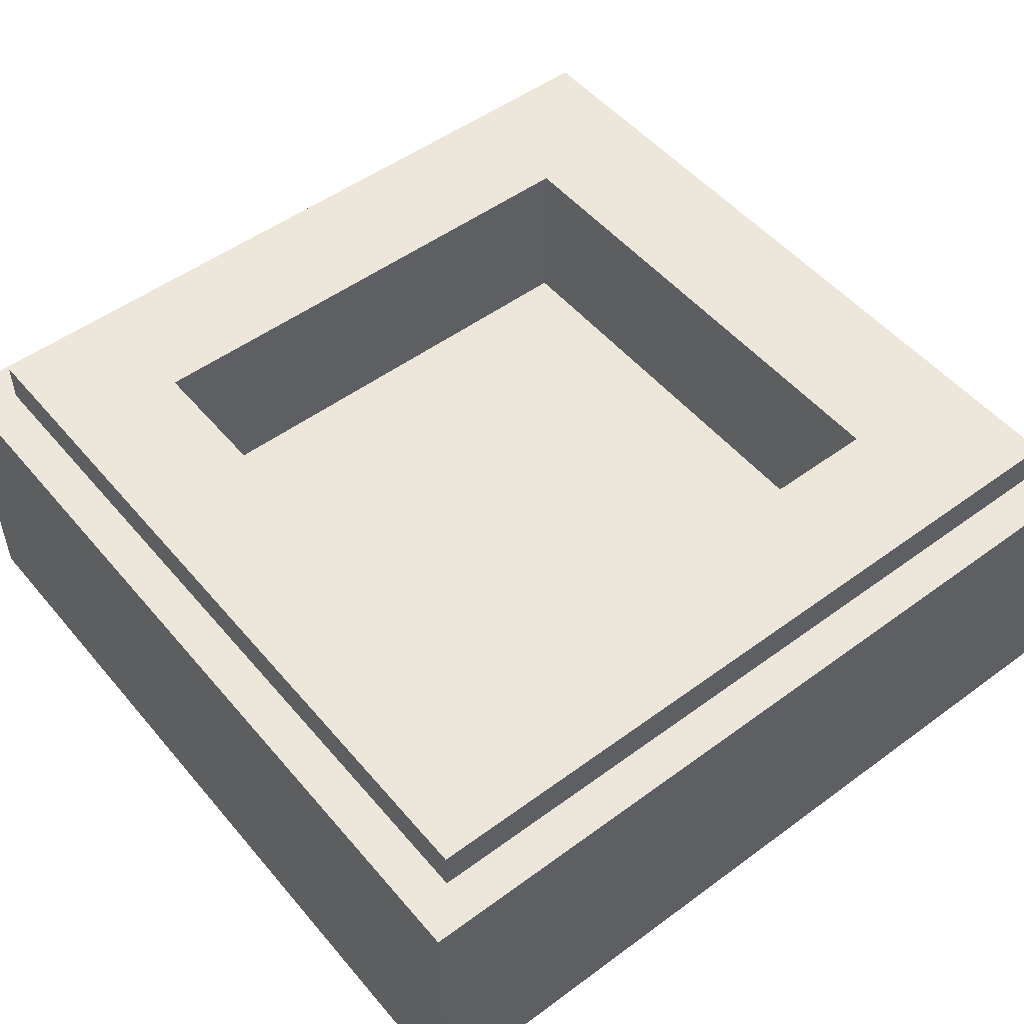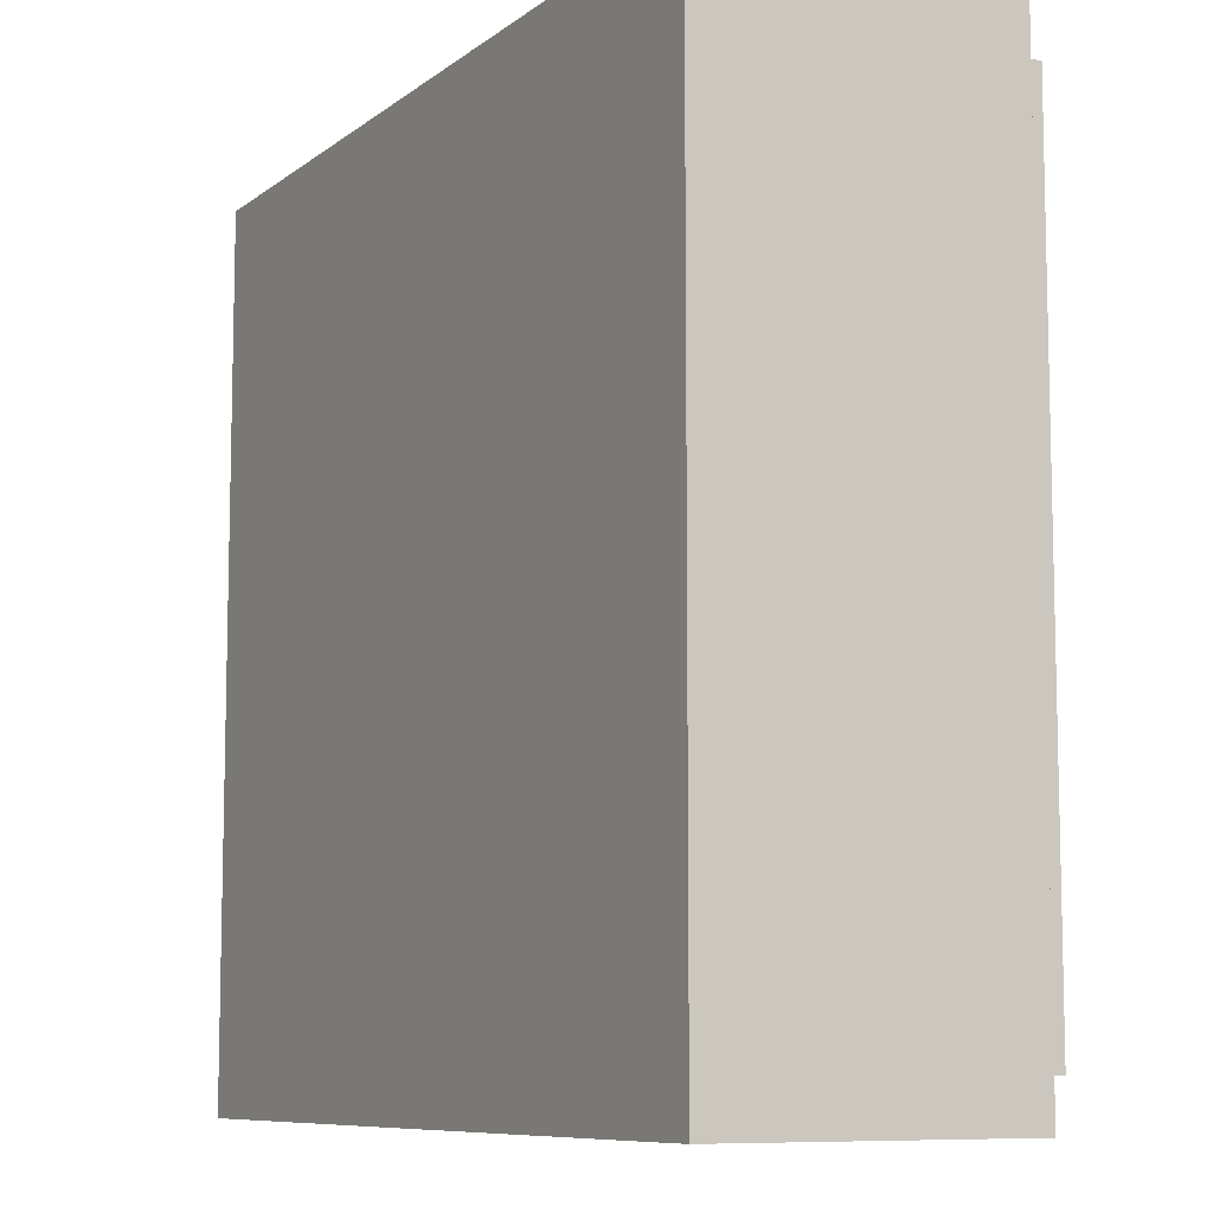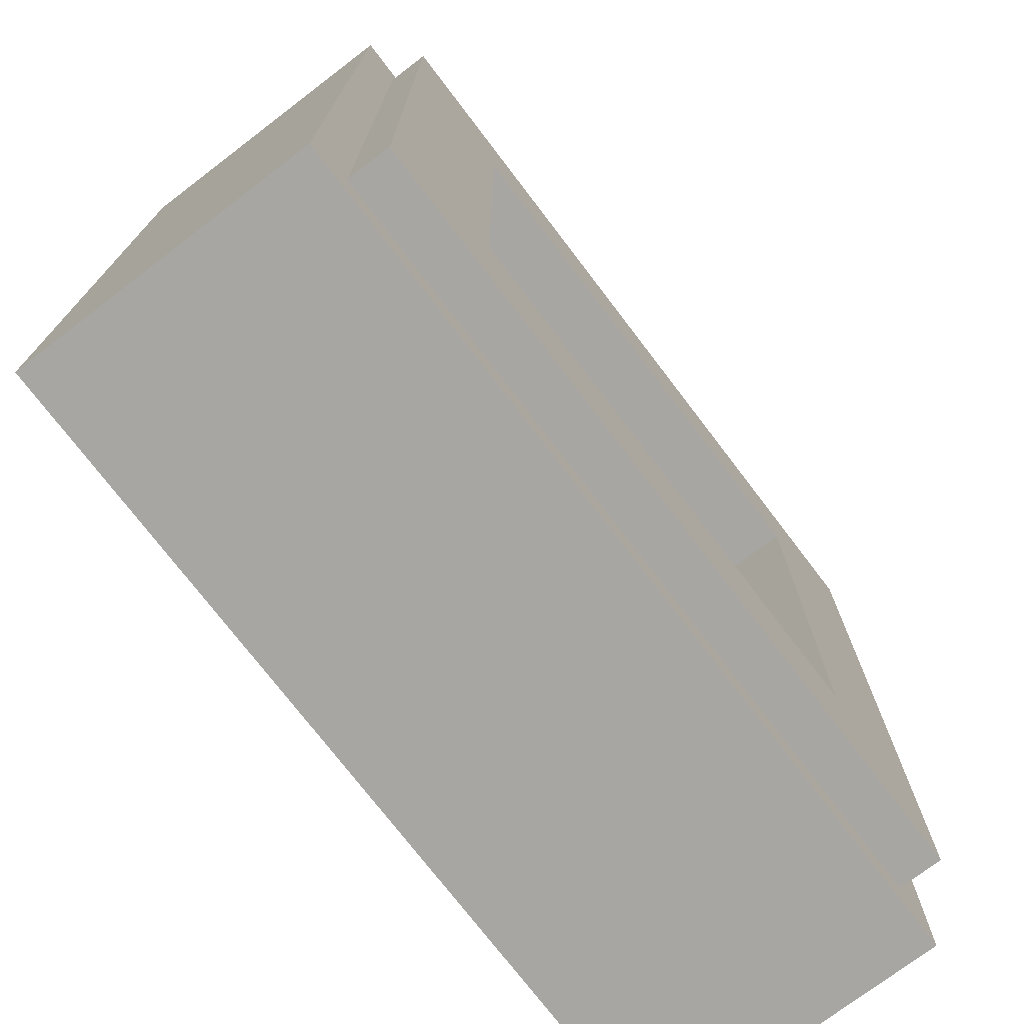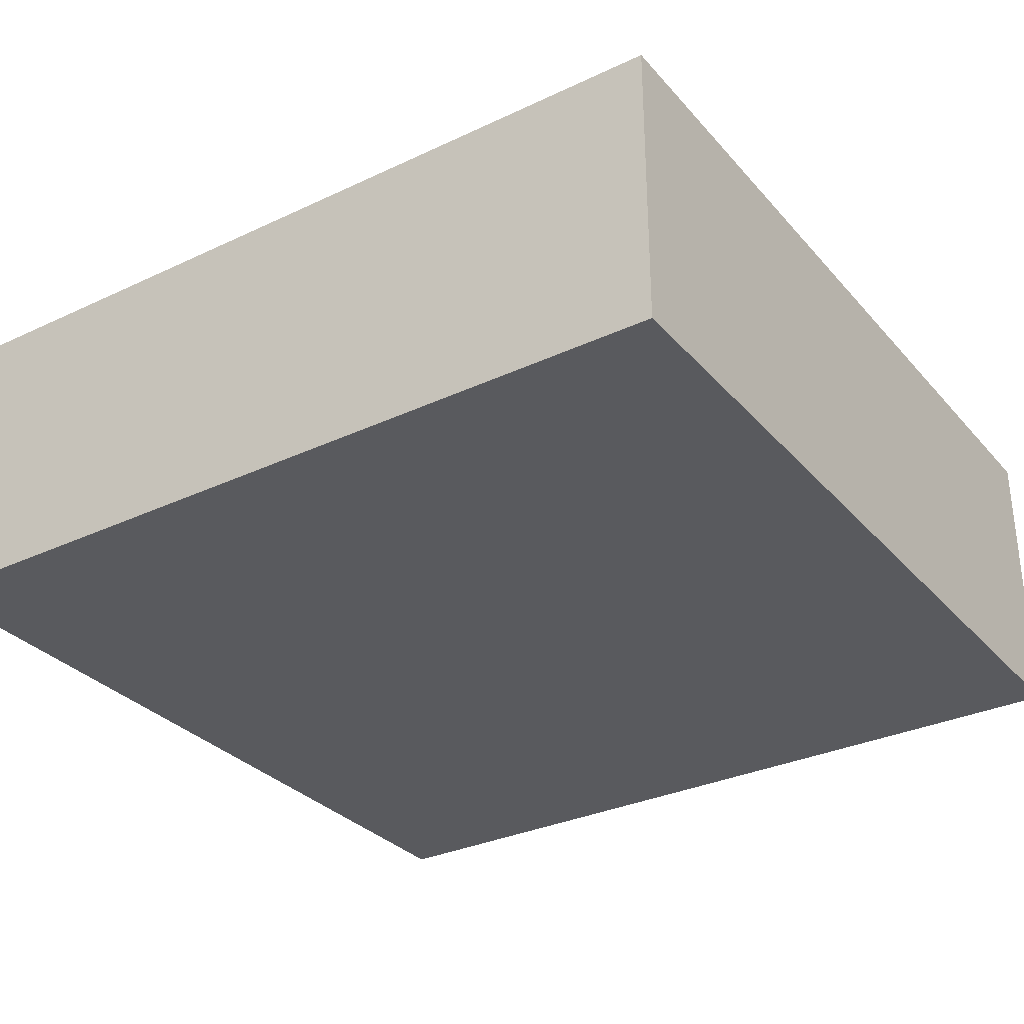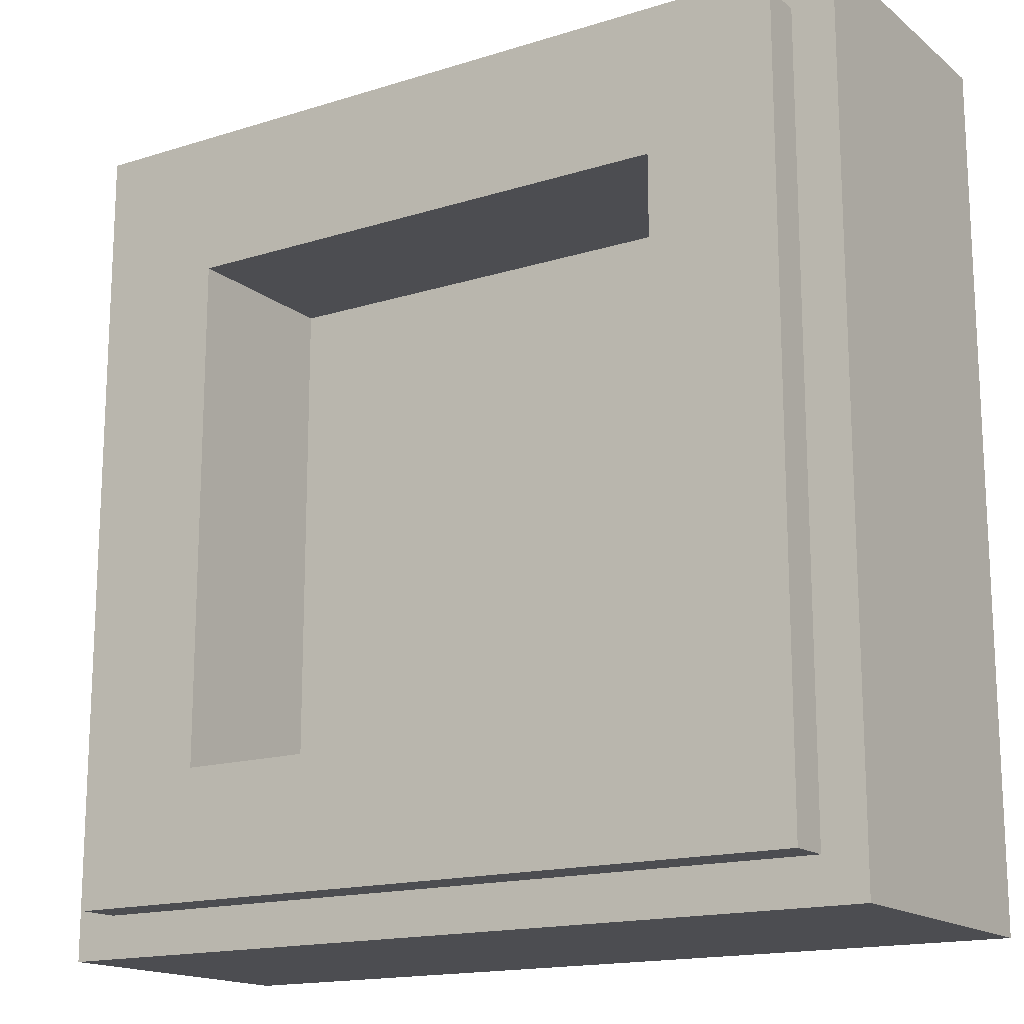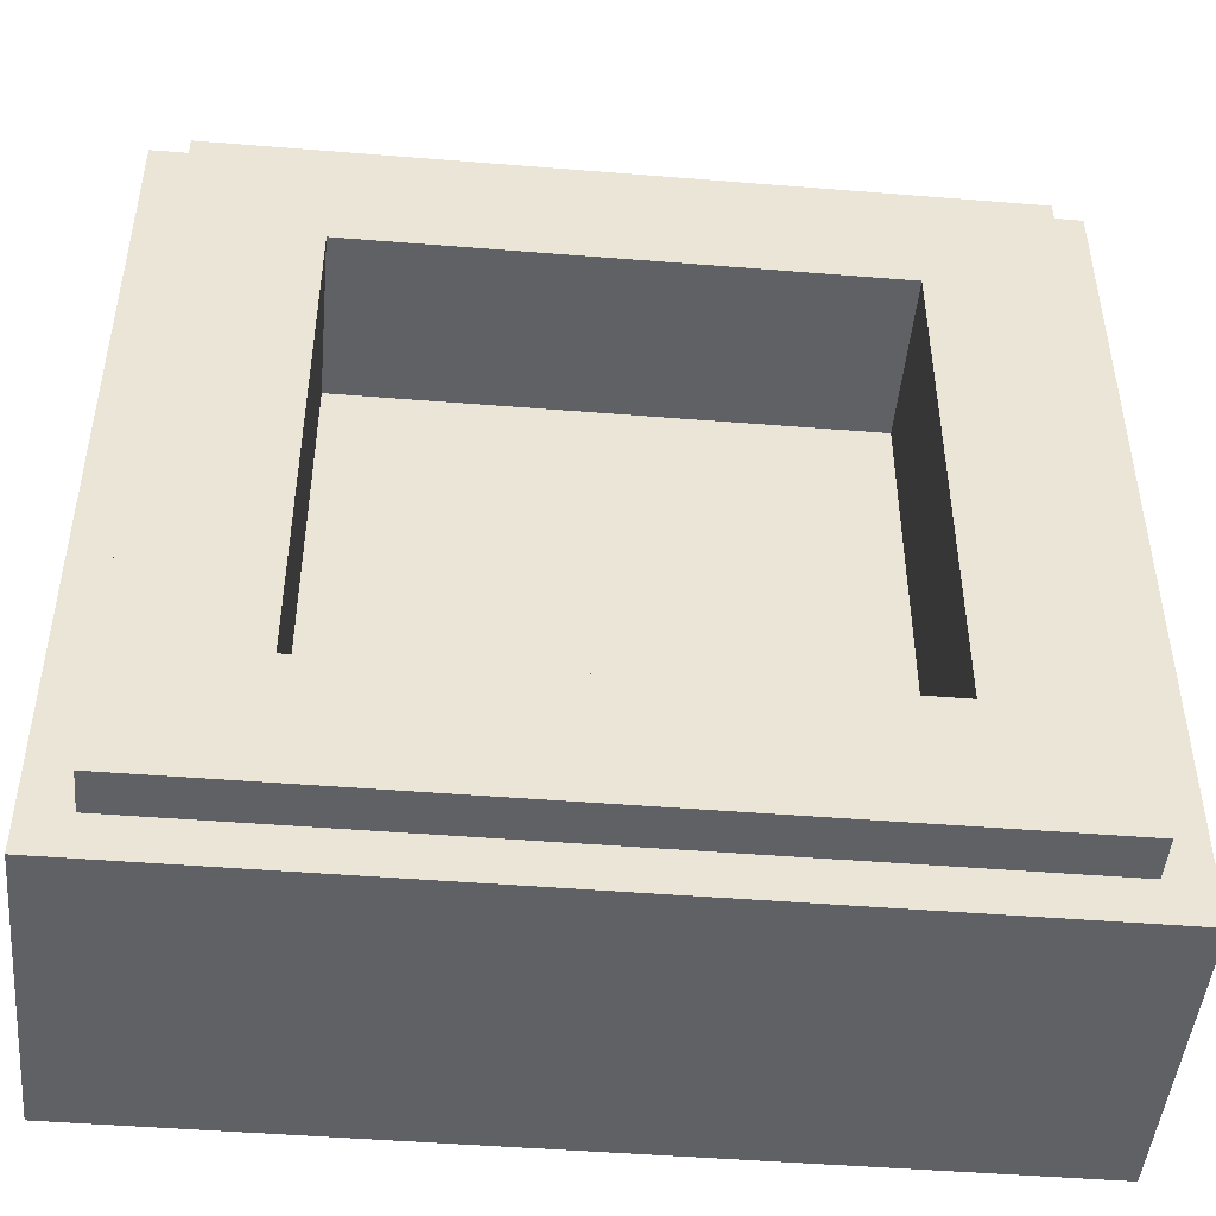
<metadata>
{"format":"obj","ext":"obj","renderer":"f3d","projection":"perspective","resolution":1024,"background":"white","views":[{"elev":51.1,"azim":141.3,"up":"+Y"},{"elev":-8.7,"azim":61.4,"up":"+Z"},{"elev":-74.2,"azim":127.3,"up":"+Z"},{"elev":-31.5,"azim":33.7,"up":"+Y"},{"elev":-16.2,"azim":-147.2,"up":"+Z"},{"elev":-47.1,"azim":174.8,"up":"+Z"}]}
</metadata>
<code>
v -0.5 0.35 0.5
v -0.5 0 0.5
v 0.5 0 0.5
v 0.5 0.35 0.5
v -0.5 0.35 -0.5
v -0.5 0 -0.5
v -0.5 0 0.5
v -0.5 0.35 0.5
v 0.5 0.35 -0.5
v 0.5 0 -0.5
v -0.5 0 -0.5
v -0.5 0.35 -0.5
v 0.5 0.35 0.5
v 0.5 0 0.5
v 0.5 0 -0.5
v 0.5 0.35 -0.5
v -0.3 0.2 0.3
v 0.3 0.2 0.3
v 0.3 0.2 -0.3
v -0.3 0.2 -0.3
v -0.3 0.2 0.3
v -0.3 0.4 0.3
v 0.3 0.4 0.3
v 0.3 0.2 0.3
v -0.3 0.2 -0.3
v -0.3 0.4 -0.3
v -0.3 0.4 0.3
v -0.3 0.2 0.3
v 0.3 0.2 -0.3
v 0.3 0.4 -0.3
v -0.3 0.4 -0.3
v -0.3 0.2 -0.3
v 0.3 0.2 0.3
v 0.3 0.4 0.3
v 0.3 0.4 -0.3
v 0.3 0.2 -0.3
v -0.45 0.4 0.45
v -0.45 0.35 0.45
v 0.45 0.35 0.45
v 0.45 0.4 0.45
v -0.45 0.4 -0.45
v -0.45 0.35 -0.45
v -0.45 0.35 0.45
v -0.45 0.4 0.45
v 0.45 0.4 -0.45
v 0.45 0.35 -0.45
v -0.45 0.35 -0.45
v -0.45 0.4 -0.45
v 0.45 0.4 0.45
v 0.45 0.35 0.45
v 0.45 0.35 -0.45
v 0.45 0.4 -0.45
v 0.45 0.4 0.45
v 0.3 0.4 0.3
v -0.3 0.4 0.3
v -0.45 0.4 0.45
v -0.45 0.4 0.45
v -0.3 0.4 0.3
v -0.3 0.4 -0.3
v -0.45 0.4 -0.45
v -0.45 0.4 -0.45
v -0.3 0.4 -0.3
v 0.3 0.4 -0.3
v 0.45 0.4 -0.45
v 0.45 0.4 -0.45
v 0.3 0.4 -0.3
v 0.3 0.4 0.3
v 0.45 0.4 0.45
v 0.5 0.35 0.5
v 0.45 0.35 0.45
v -0.45 0.35 0.45
v -0.5 0.35 0.5
v -0.5 0.35 0.5
v -0.45 0.35 0.45
v -0.45 0.35 -0.45
v -0.5 0.35 -0.5
v -0.5 0.35 -0.5
v -0.45 0.35 -0.45
v 0.45 0.35 -0.45
v 0.5 0.35 -0.5
v 0.5 0.35 -0.5
v 0.45 0.35 -0.45
v 0.45 0.35 0.45
v 0.5 0.35 0.5
v -0.4685 0 -0.392
v -0.4375 0 0.4
v -0.475 0 0.418
v -0.475 0 -0.3925
v -0.4375 0 0.4
v -0.4685 0 -0.392
v -0.4395 0 -0.3795
v -0.3755 0 0.368
v -0.3755 0 0.368
v -0.4395 0 -0.3795
v -0.4135 0 -0.3615
v -0.39 0 -0.34
v -0.3145 0 0.3335
v -0.3755 0 0.368
v -0.39 0 -0.34
v -0.17 0 -0.07
v -0.3145 0 0.3335
v -0.17 0 -0.07
v -0.165 0 -0.06
v -0.16 0 -0.045
v -0.257 0 0.295
v -0.3145 0 0.3335
v -0.16 0 -0.045
v -0.204 0 0.2495
v -0.204 0 0.2495
v -0.16 0 -0.045
v -0.16 0 0.195
v 0.475 0 0.418
v 0.4375 0 0.4
v 0.4685 0 -0.392
v 0.475 0 -0.3925
v 0.4395 0 -0.3795
v 0.4685 0 -0.392
v 0.4375 0 0.4
v 0.3755 0 0.368
v 0.4135 0 -0.3615
v 0.4395 0 -0.3795
v 0.3755 0 0.368
v 0.39 0 -0.34
v 0.39 0 -0.34
v 0.3755 0 0.368
v 0.3145 0 0.3335
v 0.17 0 -0.07
v 0.165 0 -0.06
v 0.17 0 -0.07
v 0.3145 0 0.3335
v 0.16 0 -0.045
v 0.16 0 -0.045
v 0.3145 0 0.3335
v 0.257 0 0.295
v 0.204 0 0.2495
v 0.204 0 0.2495
v 0.16 0 0.195
v 0.16 0 -0.045
v 0.16 0 0.195
v -0.16 0 0.195
v -0.16 0 -0.045
v 0.16 0 -0.045
v -0.204 0 0.2495
v -0.16 0 0.195
v 0.16 0 0.195
v 0.204 0 0.2495
v -0.257 0 0.295
v -0.204 0 0.2495
v 0.204 0 0.2495
v 0.257 0 0.295
v -0.3145 0 0.3335
v -0.257 0 0.295
v 0.257 0 0.295
v 0.3145 0 0.3335
v -0.3755 0 0.368
v -0.3145 0 0.3335
v 0.3145 0 0.3335
v 0.3755 0 0.368
v -0.4375 0 0.4
v -0.3755 0 0.368
v 0.3755 0 0.368
v 0.4375 0 0.4
v -0.475 0 0.418
v -0.4375 0 0.4
v 0.4375 0 0.4
v 0.475 0 0.418
v -0.475 0 0.418
v 0.475 0 0.418
v 0.5 0 0.5
v -0.5 0 0.5
v -0.16 0 -0.045
v -0.165 0 -0.06
v 0.165 0 -0.06
v 0.16 0 -0.045
v -0.165 0 -0.06
v -0.17 0 -0.07
v 0.17 0 -0.07
v 0.165 0 -0.06
v -0.17 0 -0.07
v -0.39 0 -0.34
v 0.39 0 -0.34
v 0.17 0 -0.07
v -0.39 0 -0.34
v -0.4135 0 -0.3615
v 0.4135 0 -0.3615
v 0.39 0 -0.34
v -0.4135 0 -0.3615
v -0.4395 0 -0.3795
v 0.4395 0 -0.3795
v 0.4135 0 -0.3615
v -0.4395 0 -0.3795
v -0.4685 0 -0.392
v 0.4685 0 -0.392
v 0.4395 0 -0.3795
v -0.475 0 -0.3925
v -0.5 0 -0.5
v 0.5 0 -0.5
v 0.475 0 -0.3925
v -0.4685 0 -0.392
v -0.475 0 -0.3925
v 0.475 0 -0.3925
v 0.4685 0 -0.392
v -0.5 0 0.5
v -0.5 0 -0.5
v -0.475 0 -0.3925
v -0.475 0 0.418
v 0.5 0 -0.5
v 0.5 0 0.5
v 0.475 0 0.418
v 0.475 0 -0.3925
g mesh1798861
f 1 2 3
f 3 4 1
f 5 6 7
f 7 8 5
f 9 10 11
f 11 12 9
f 13 14 15
f 15 16 13
g mesh1798863
f 17 18 19
f 19 20 17
f 21 22 23
f 23 24 21
f 25 26 27
f 27 28 25
f 29 30 31
f 31 32 29
f 33 34 35
f 35 36 33
g mesh1798865
f 37 38 39
f 39 40 37
f 41 42 43
f 43 44 41
f 45 46 47
f 47 48 45
f 49 50 51
f 51 52 49
g mesh1798867
f 53 54 55
f 55 56 53
f 57 58 59
f 59 60 57
f 61 62 63
f 63 64 61
f 65 66 67
f 67 68 65
g mesh1798868
f 69 70 71
f 71 72 69
f 73 74 75
f 75 76 73
f 77 78 79
f 79 80 77
f 81 82 83
f 83 84 81
f 85 86 87
f 87 88 85
f 89 90 91
f 91 92 89
f 93 94 95
f 95 96 93
f 97 98 99
f 99 100 97
f 101 102 103
f 103 104 101
f 105 106 107
f 107 108 105
f 109 110 111
f 112 113 114
f 114 115 112
f 116 117 118
f 118 119 116
f 120 121 122
f 122 123 120
f 124 125 126
f 126 127 124
f 128 129 130
f 130 131 128
f 132 133 134
f 134 135 132
f 136 137 138
f 139 140 141
f 141 142 139
f 143 144 145
f 145 146 143
f 147 148 149
f 149 150 147
f 151 152 153
f 153 154 151
f 155 156 157
f 157 158 155
f 159 160 161
f 161 162 159
f 163 164 165
f 165 166 163
f 167 168 169
f 169 170 167
f 171 172 173
f 173 174 171
f 175 176 177
f 177 178 175
f 179 180 181
f 181 182 179
f 183 184 185
f 185 186 183
f 187 188 189
f 189 190 187
f 191 192 193
f 193 194 191
f 195 196 197
f 197 198 195
f 199 200 201
f 201 202 199
f 203 204 205
f 205 206 203
f 207 208 209
f 209 210 207

</code>
